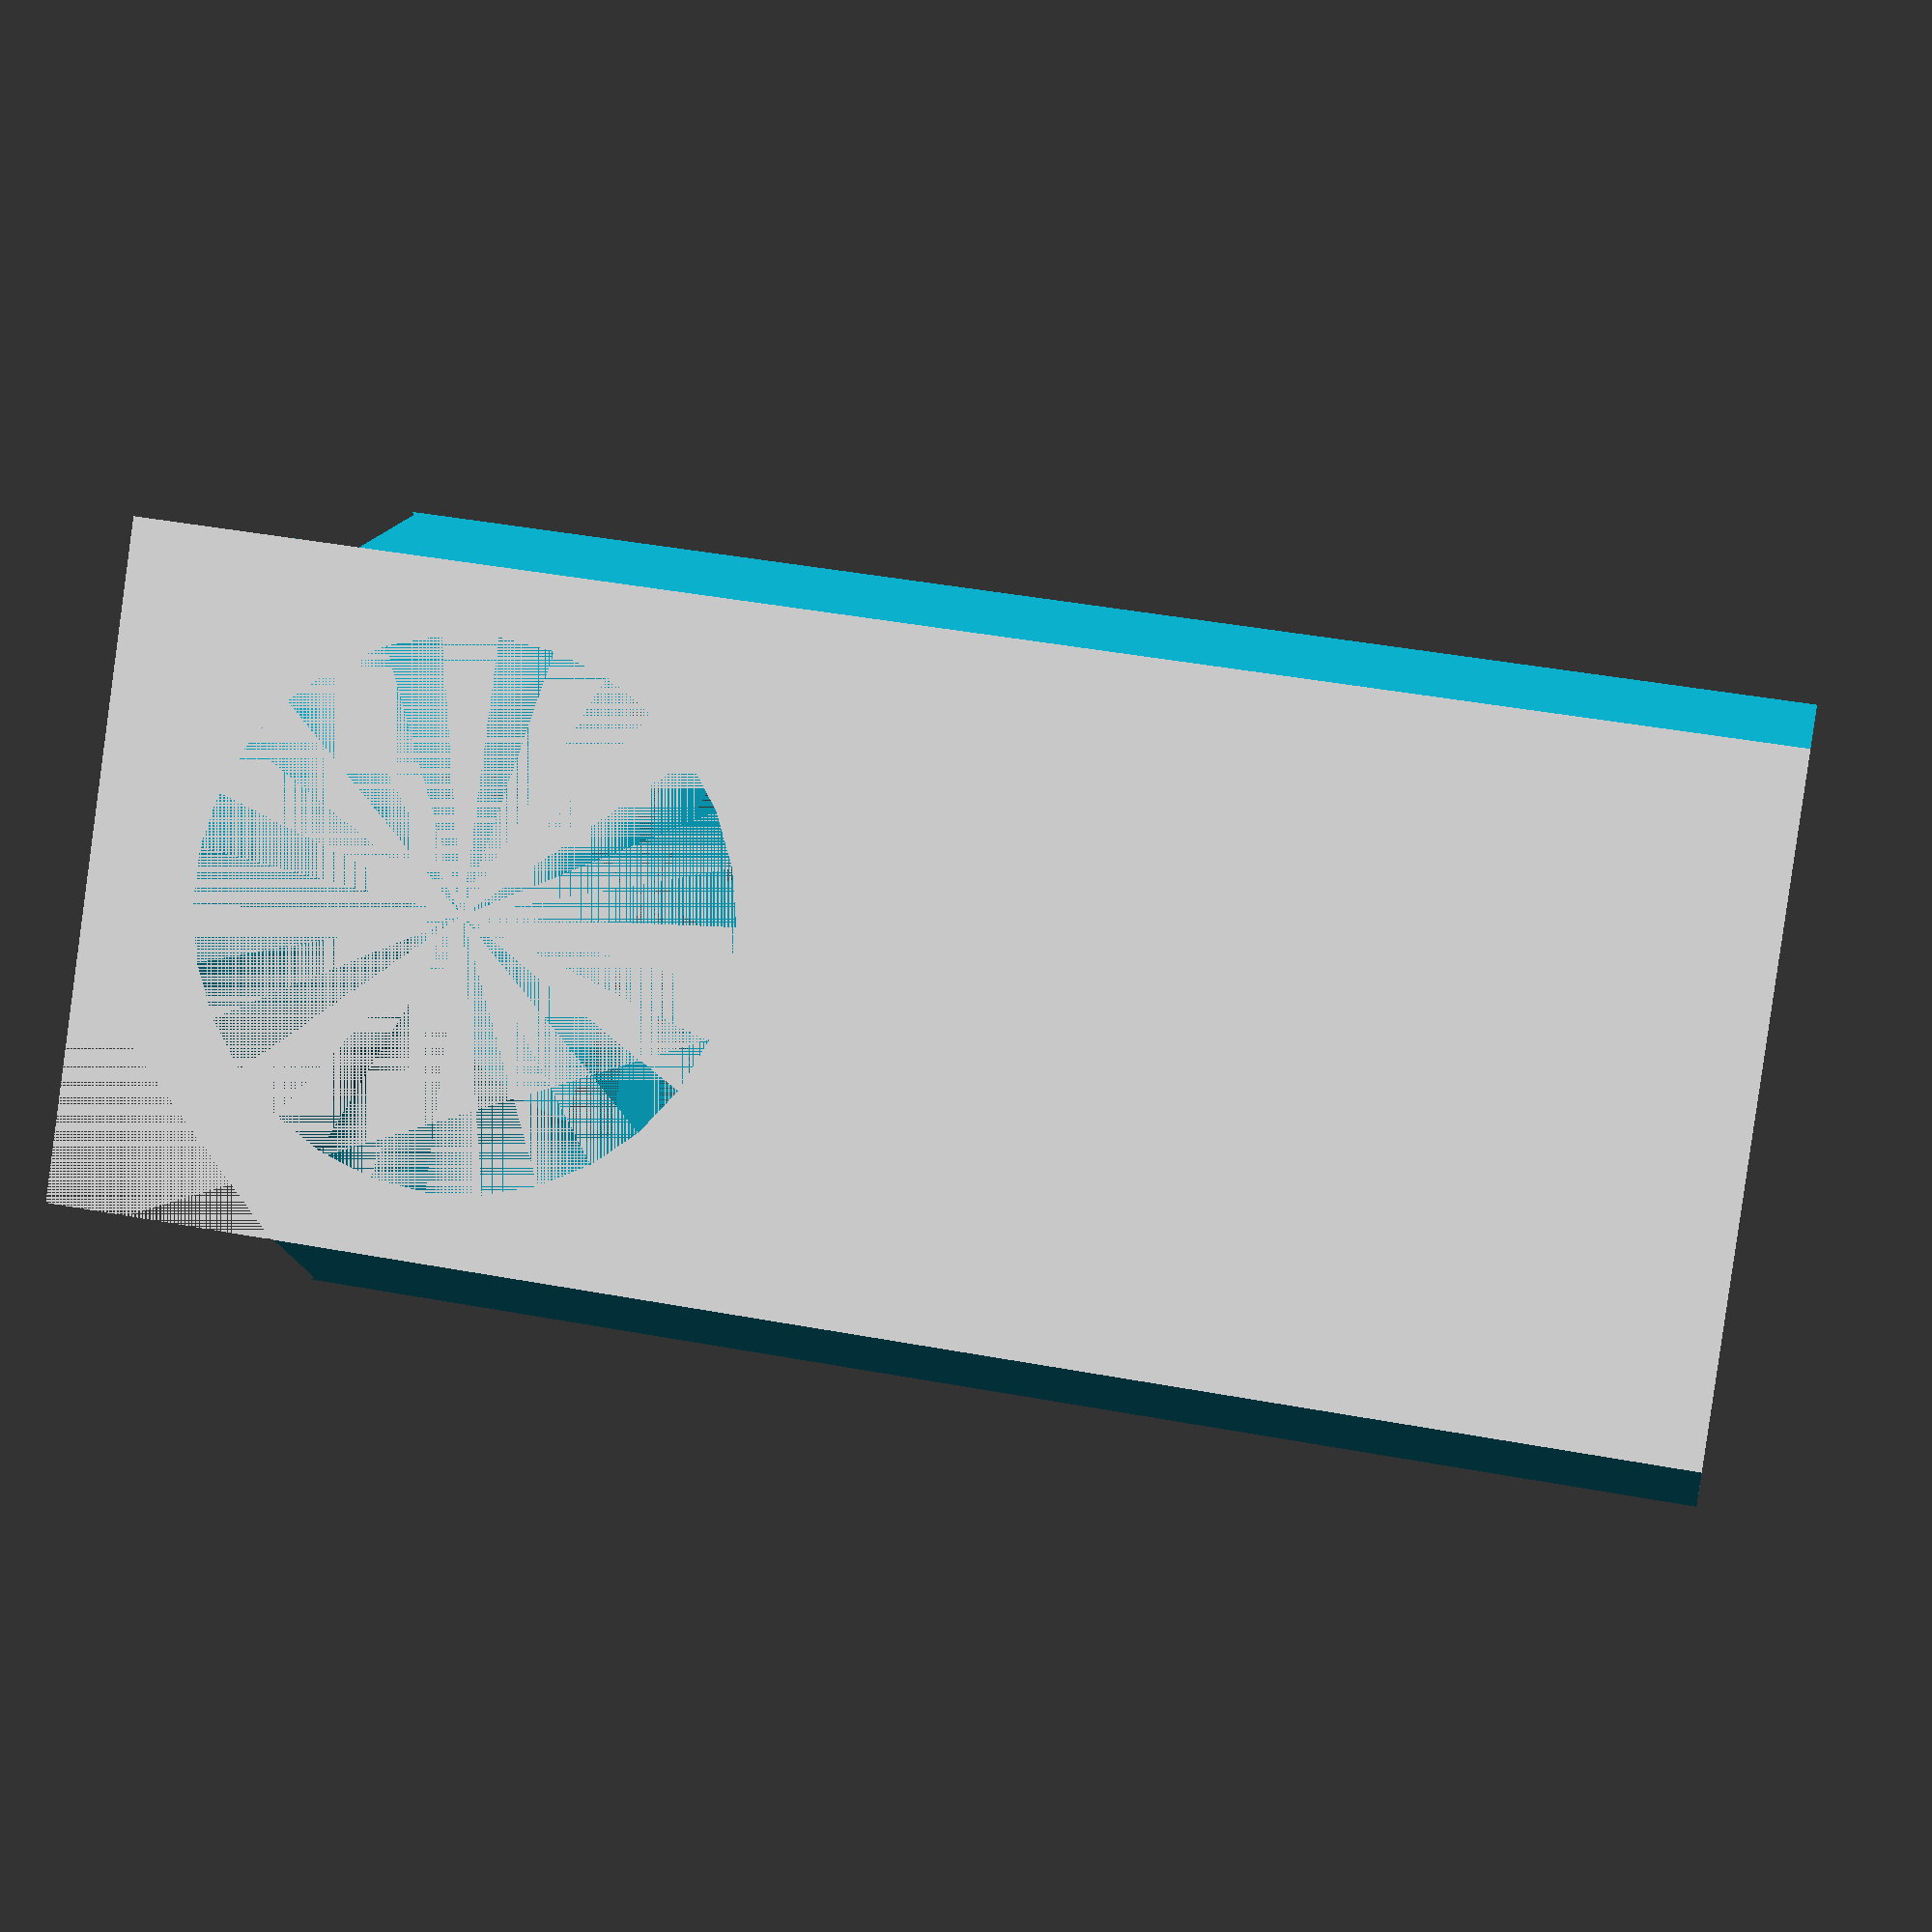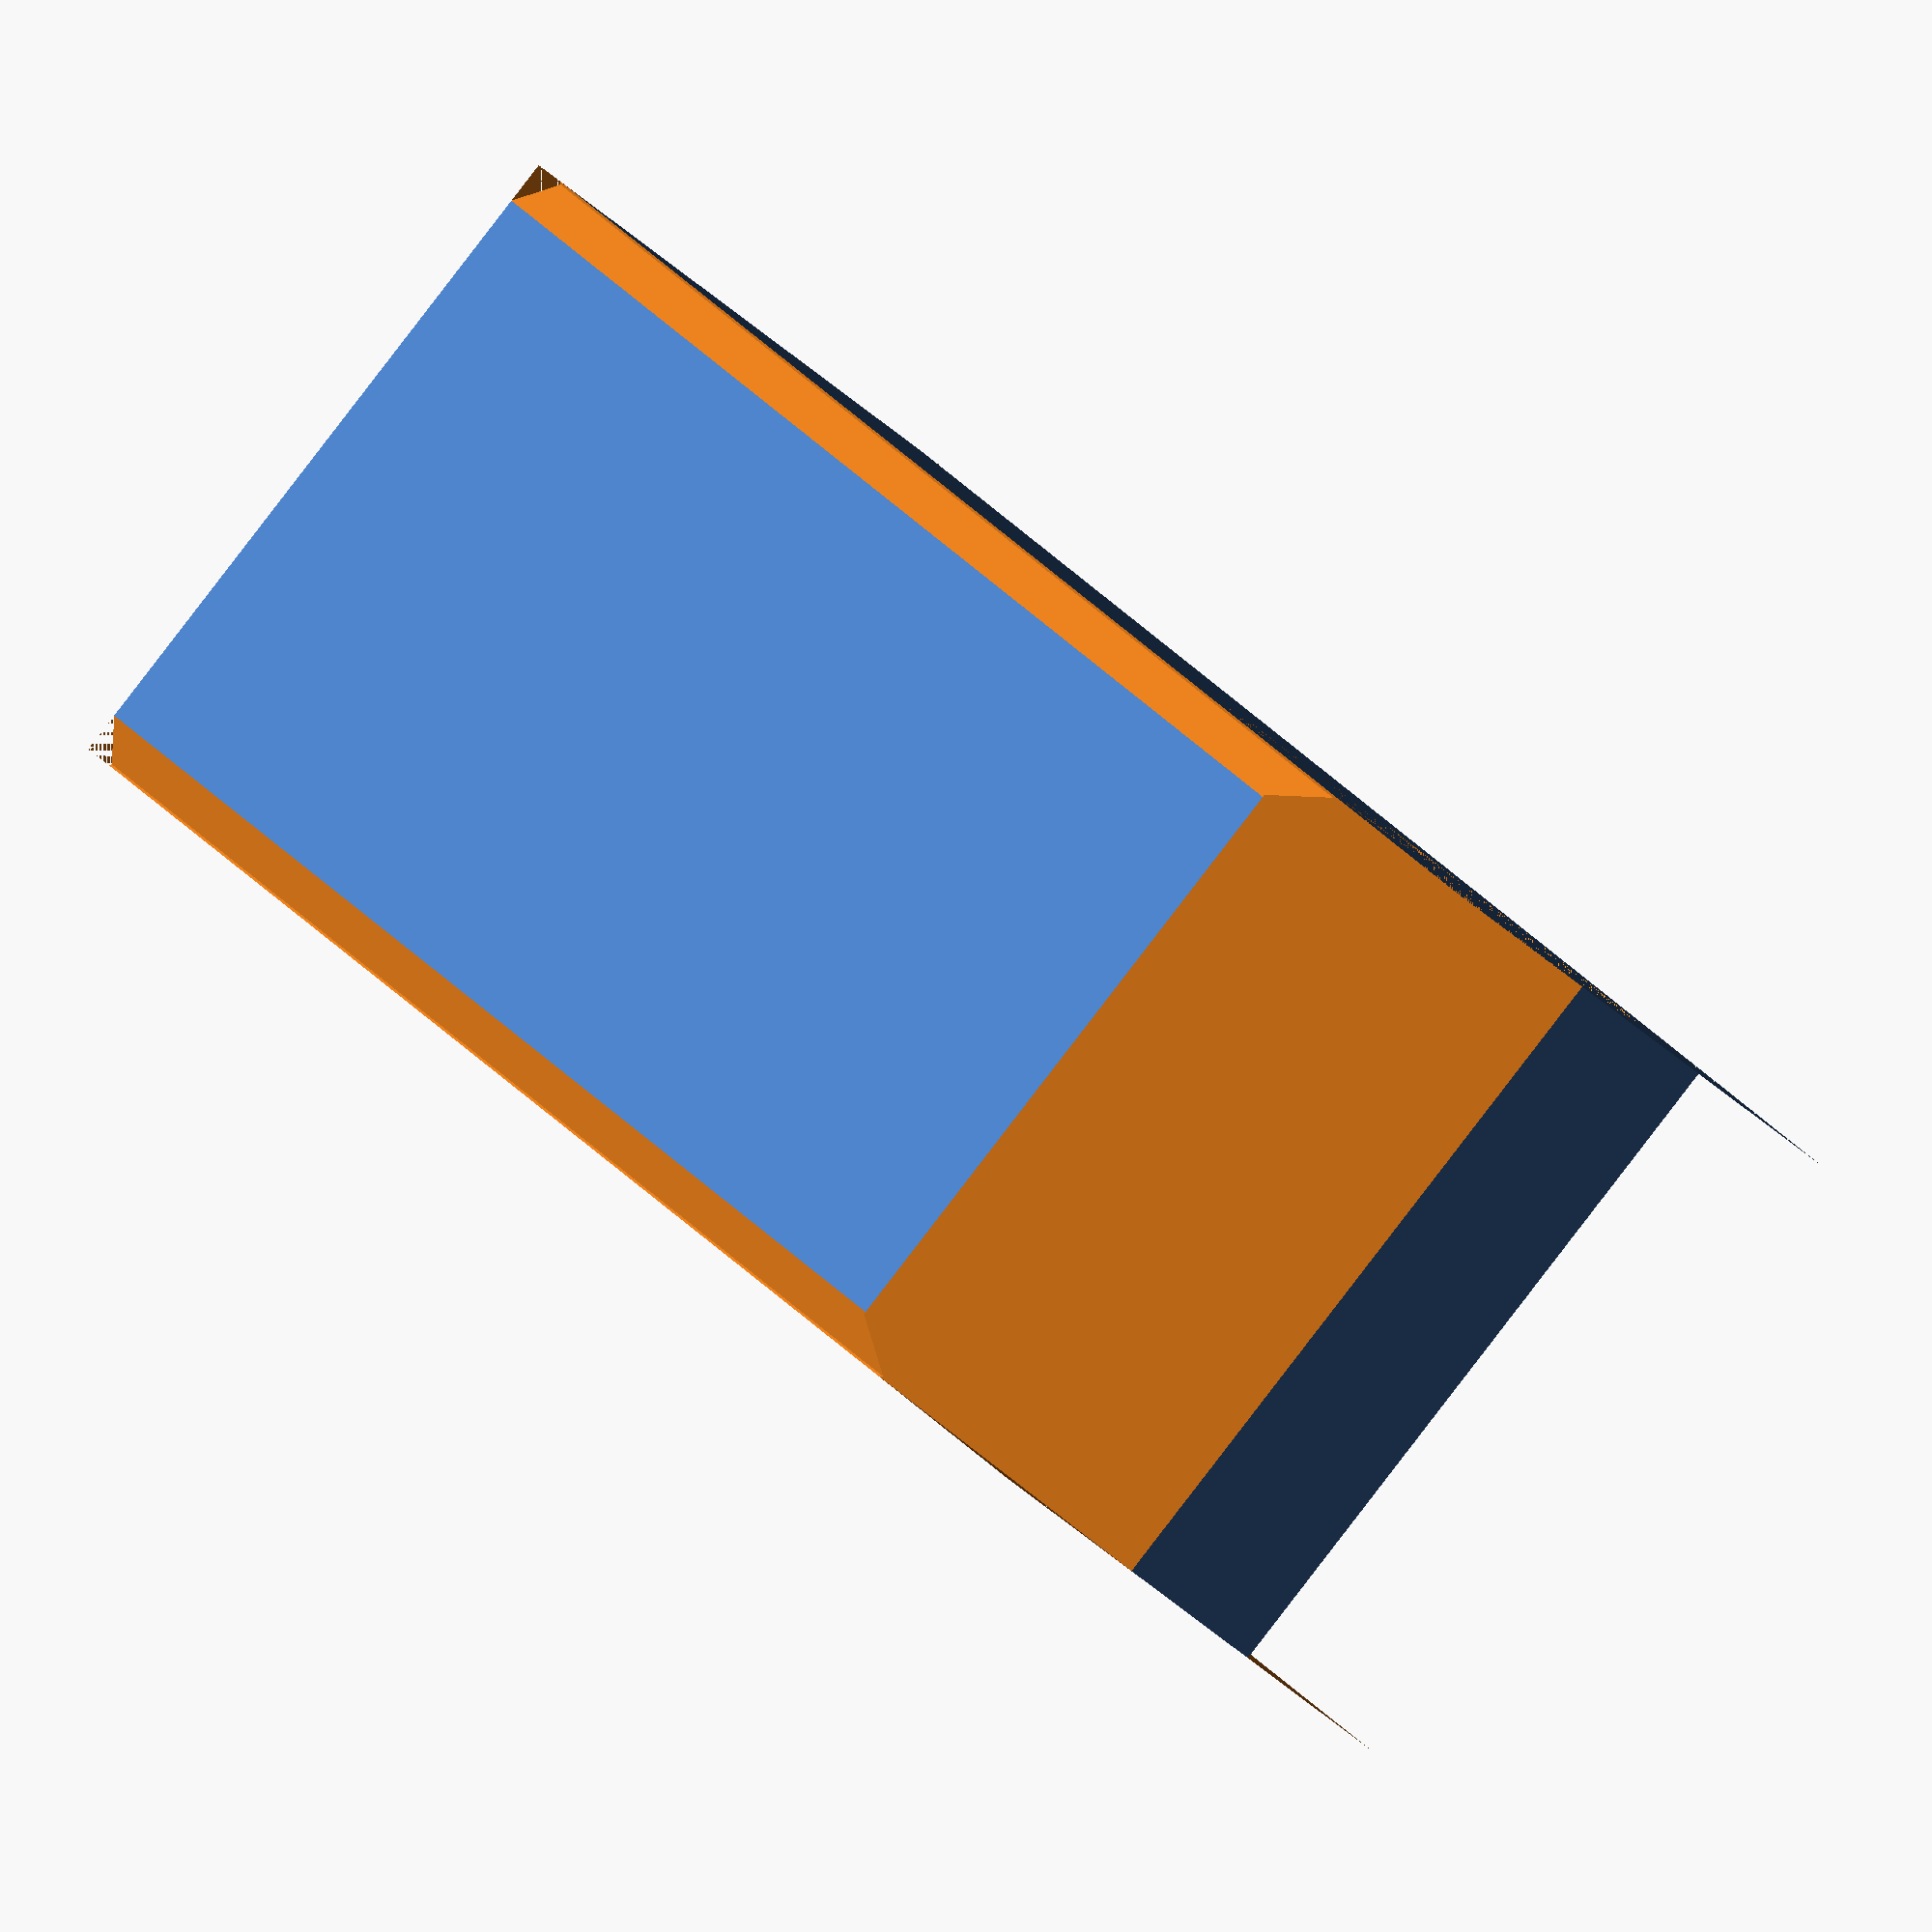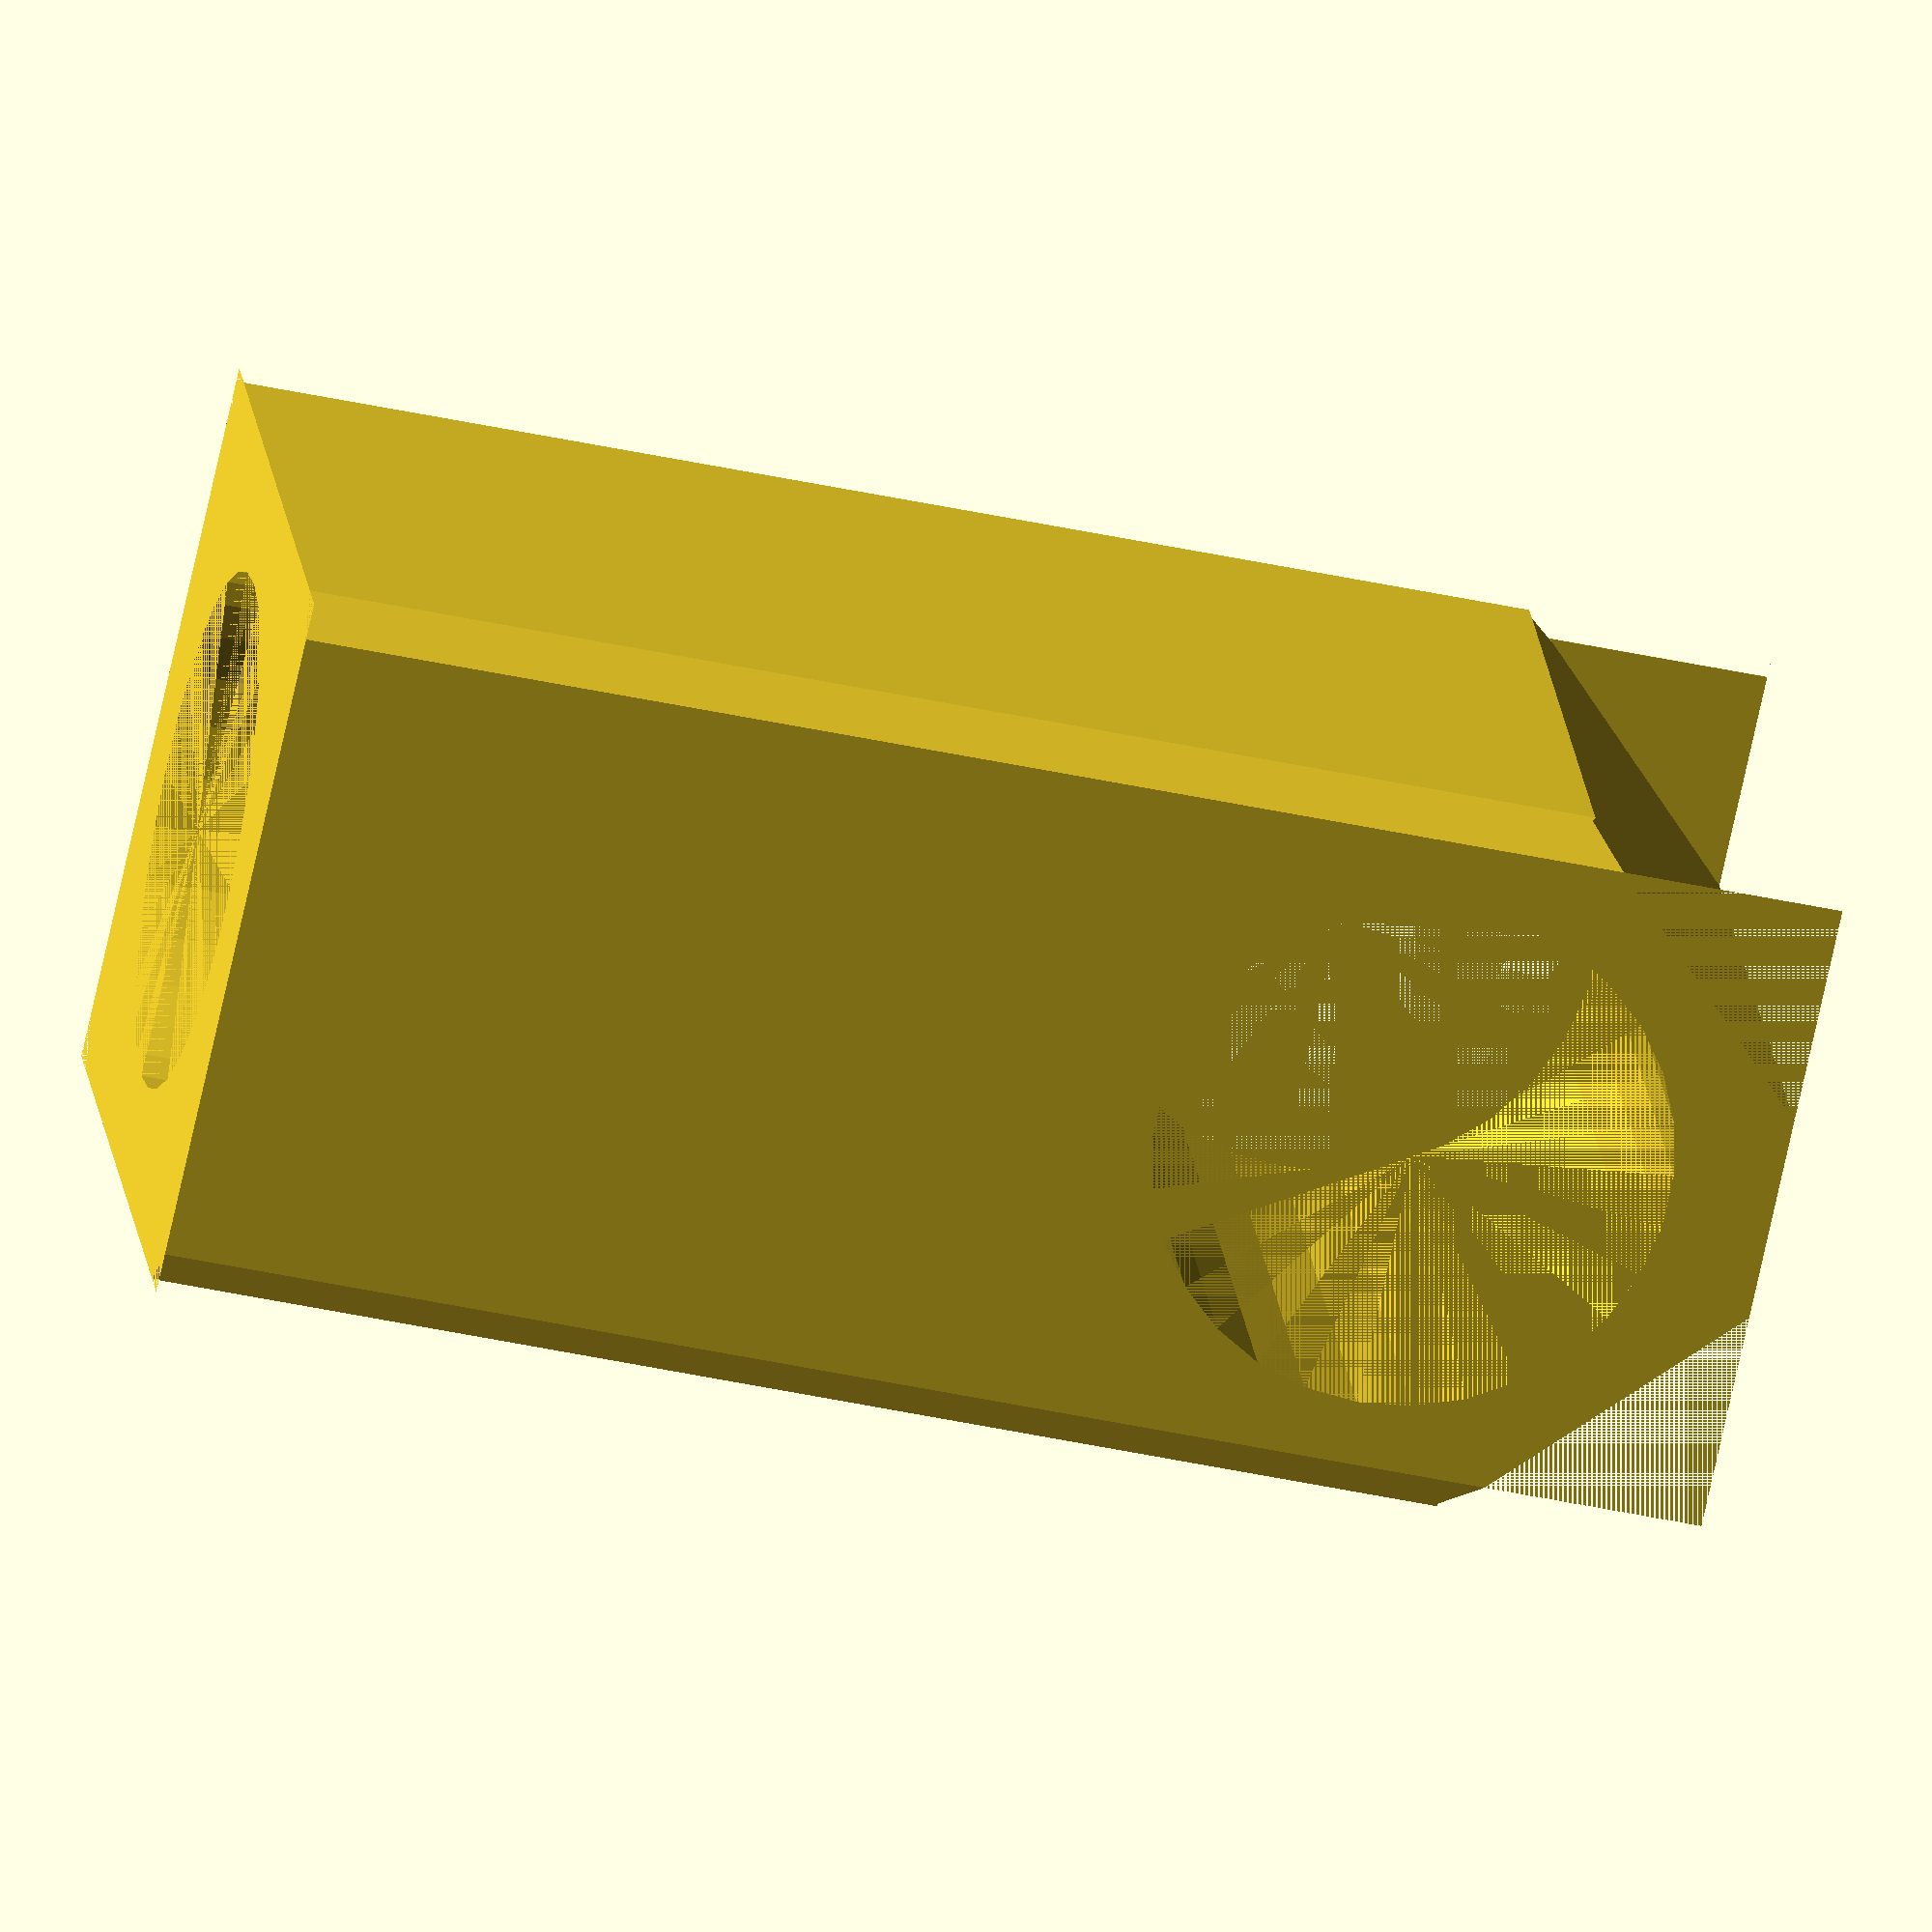
<openscad>
diameter=25;	
wall_thickness=diameter/5;
width=diameter+2*wall_thickness;
depth=width;
height=diameter*1.8+diameter+wall_thickness;
radius=diameter/2;


difference () {
	translate([-(width/2),-(width/2),0])
	cube ([width,depth,height]);

	translate([0,radius+wall_thickness,diameter*1.8+radius])
    rotate([90,0,0])
    cylinder(h=width,r1=radius,r2=radius);

   cylinder(h=diameter*1.8,r1=radius,r2=radius);

   translate([wall_thickness,-(depth/2),height])
   rotate([0,45,0])
   cube([width/2,width,width/2]);

   translate([-wall_thickness,-(depth/2),height])
   rotate([0,-135,0])
   cube([width/2,width,width/2]);

   translate([width/2-0.5,-(width/2+1.415),0])
   rotate([0,0,45])
   cube([2.83,2,height]);

   translate([-(width/2+1.5),-(width/2-0.705),0])
   rotate([0,0,-45])
   cube([2.83,2,height]);

   translate([-width/2,(width/2-2.1225),0])
   rotate([0,0,45])
   cube([2.83,2,height]);

   translate([width/2-2.1225,width/2,0])
   rotate([0,0,-45])
   cube([2.83,2,height]);


   }    

</openscad>
<views>
elev=137.4 azim=50.4 roll=77.5 proj=p view=solid
elev=326.8 azim=47.9 roll=325.4 proj=o view=solid
elev=226.5 azim=205.4 roll=283.7 proj=o view=wireframe
</views>
